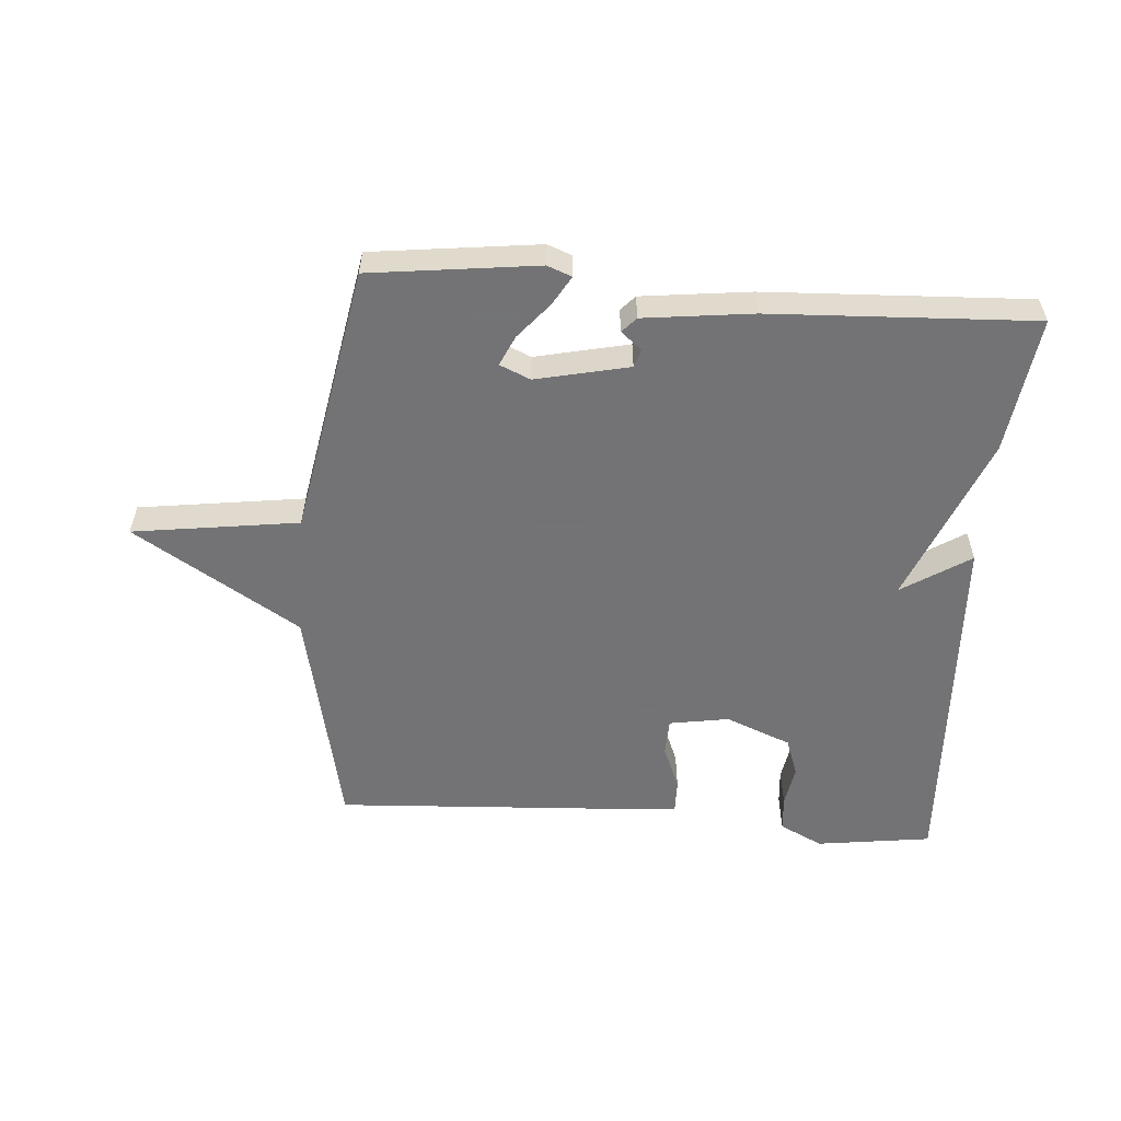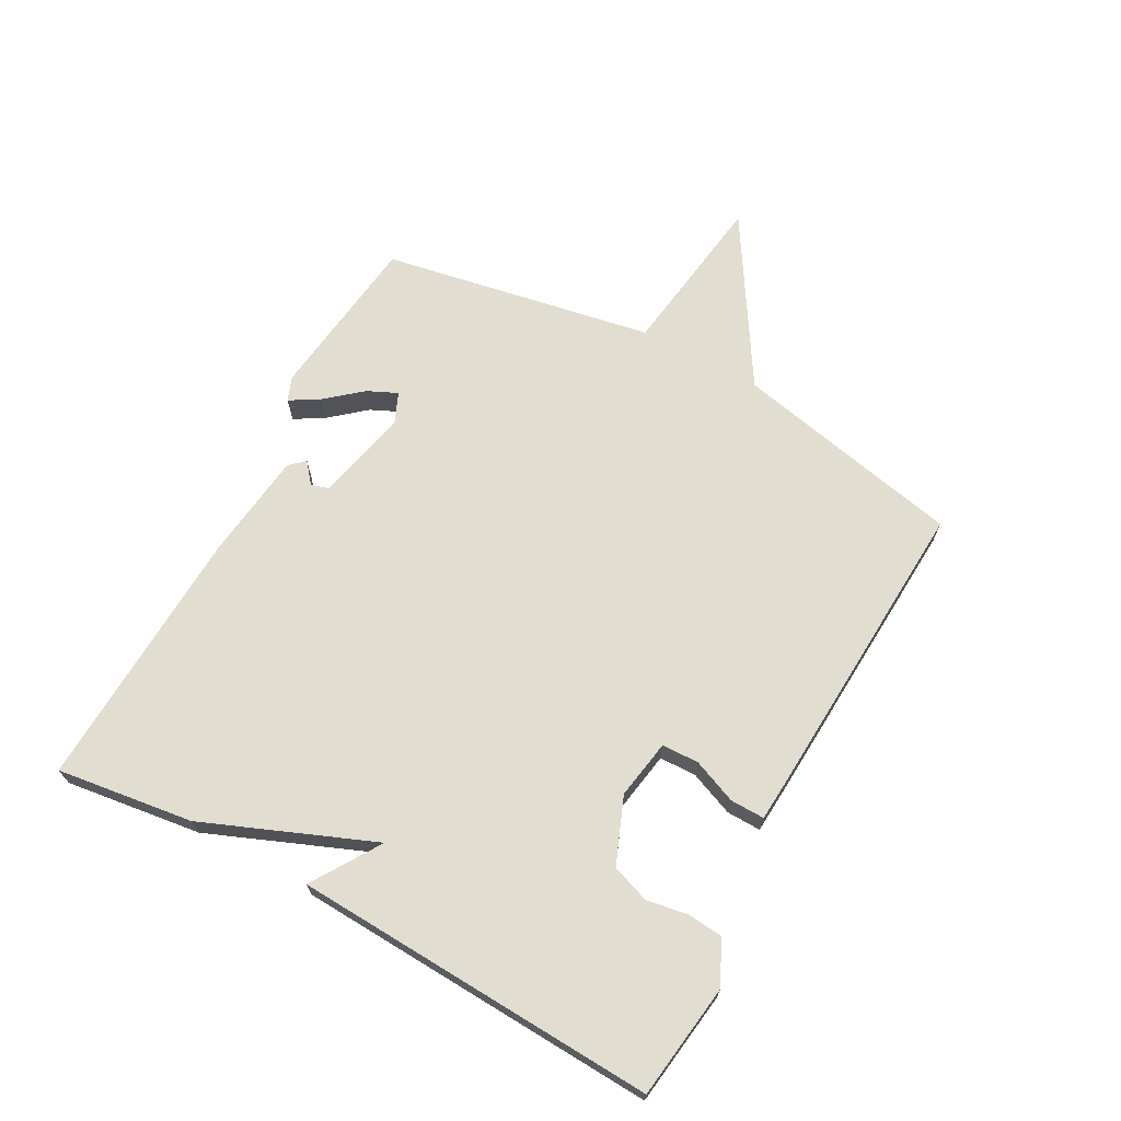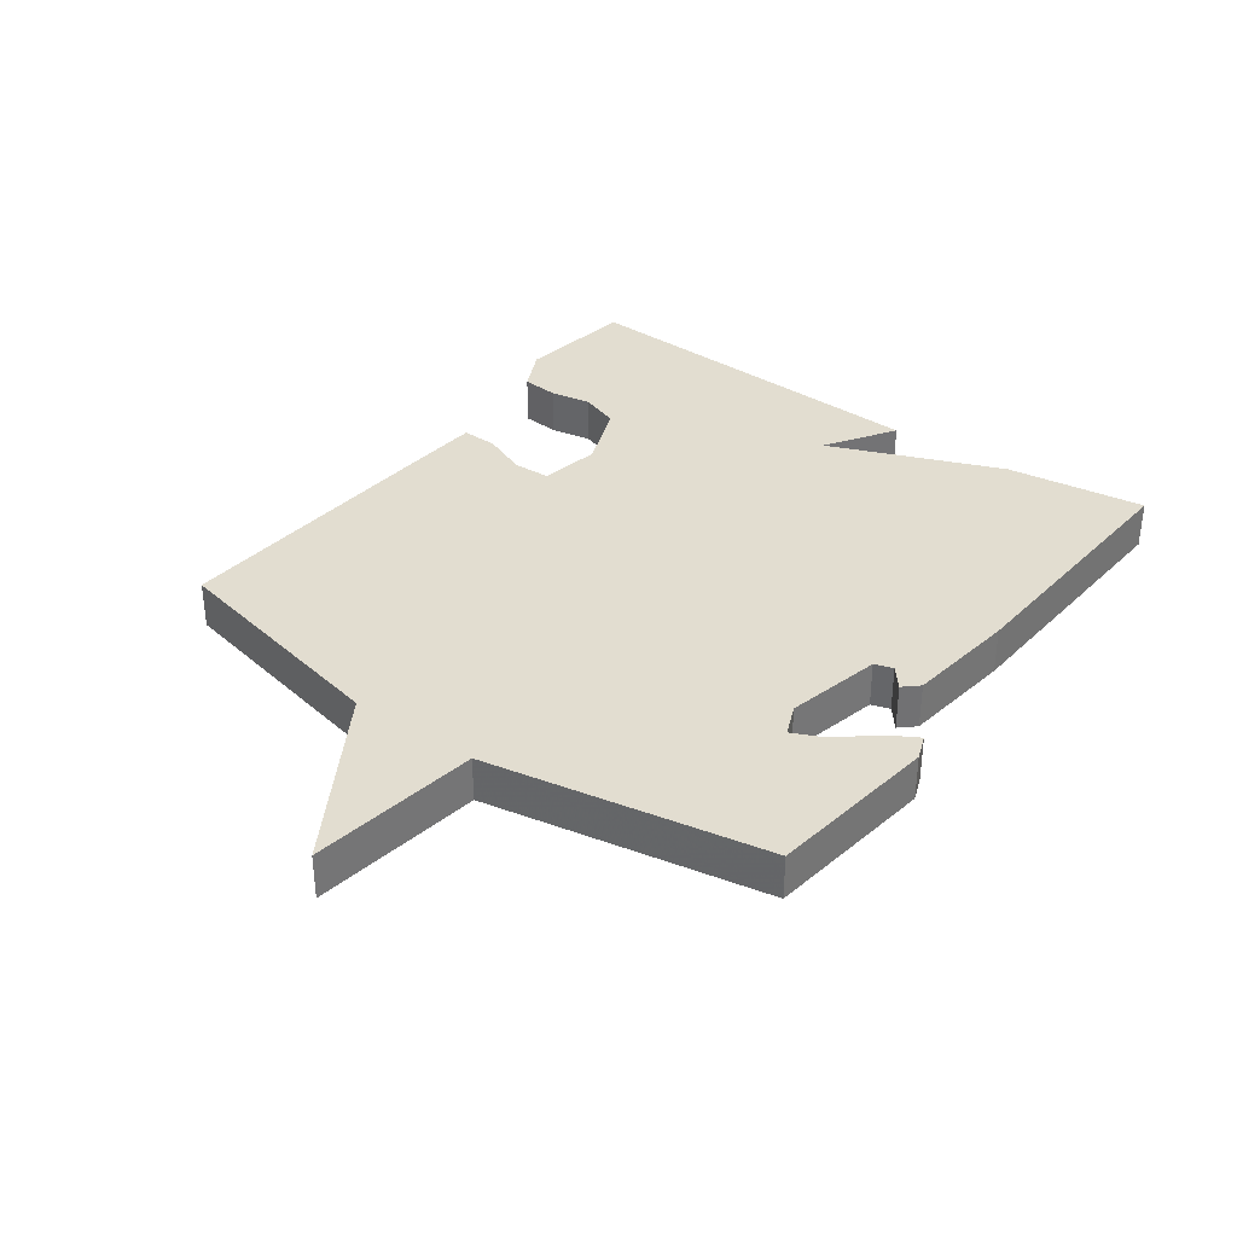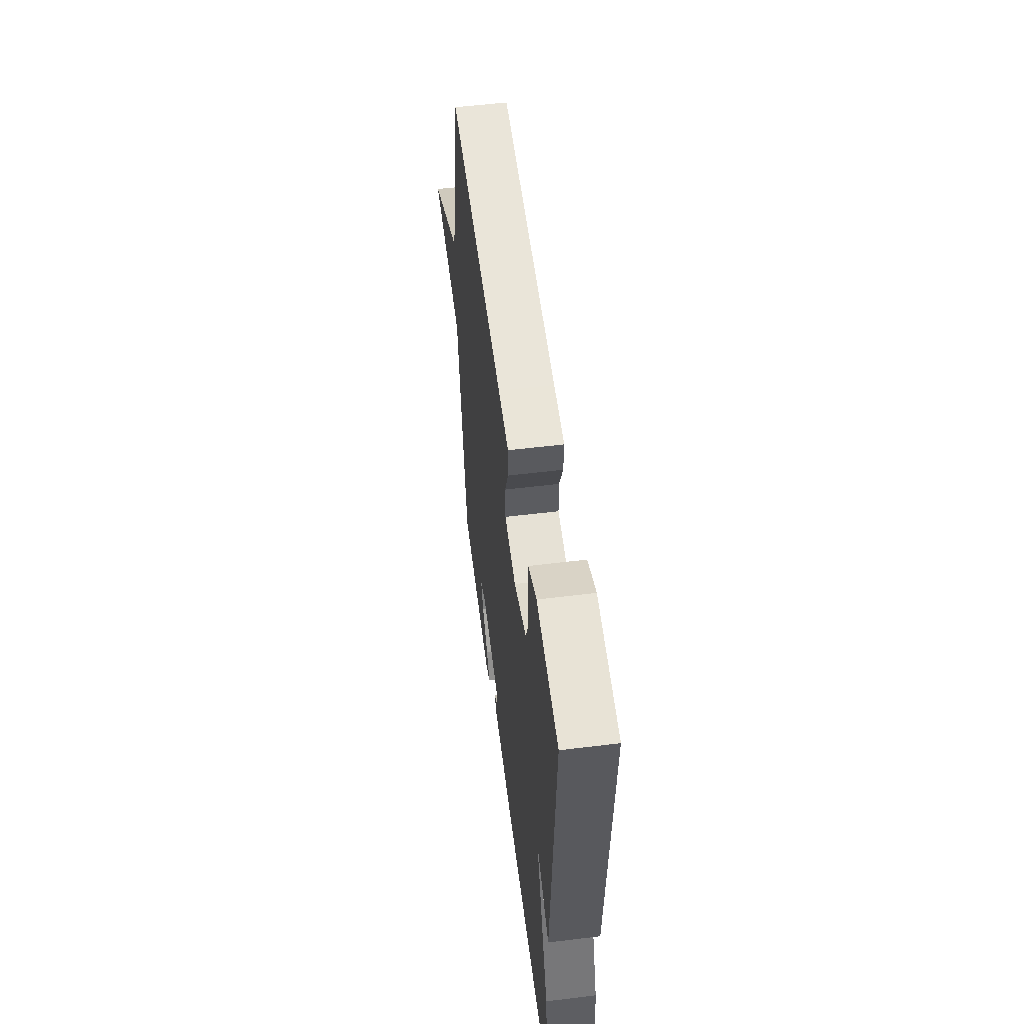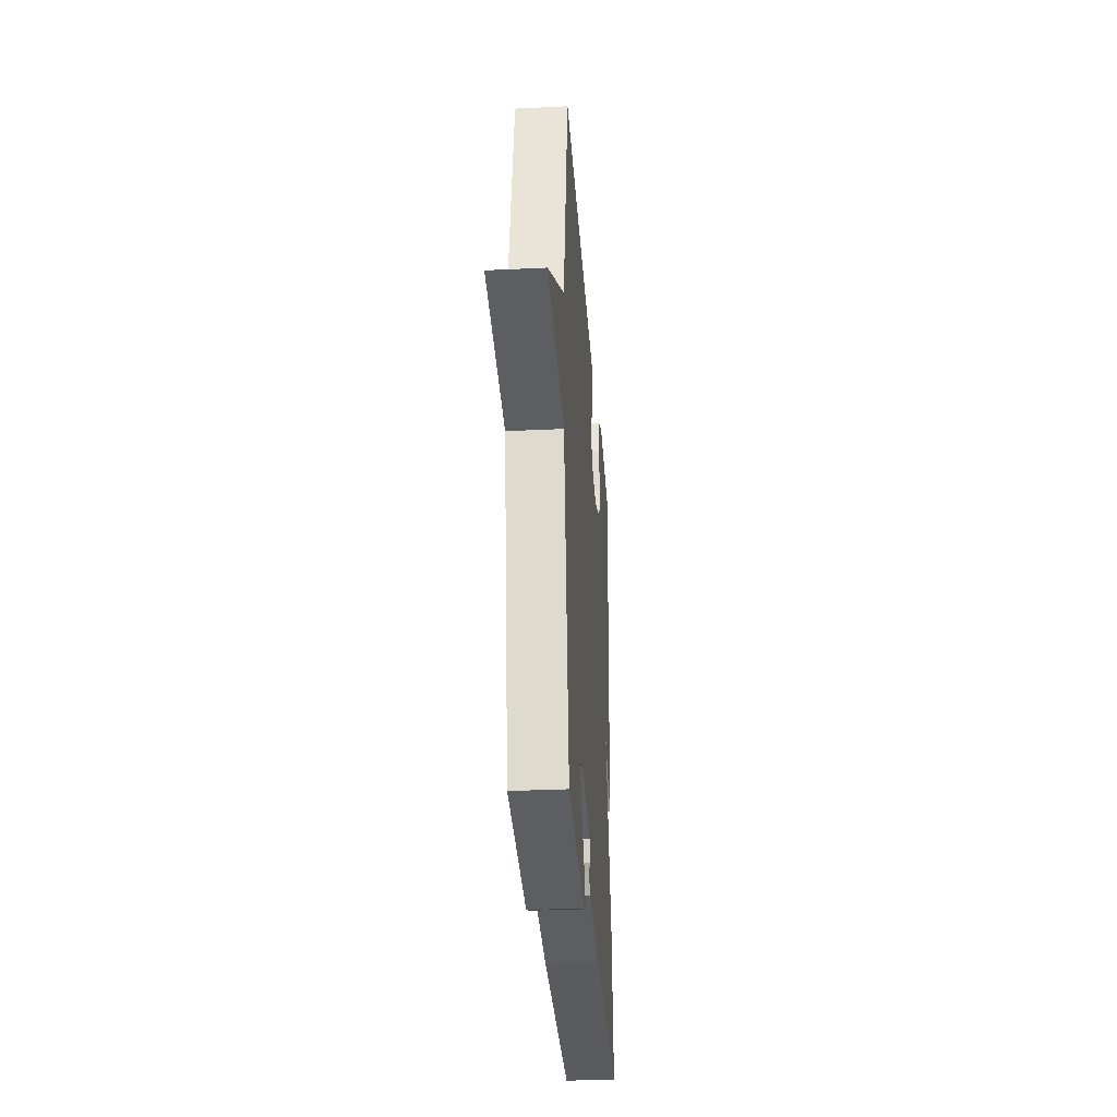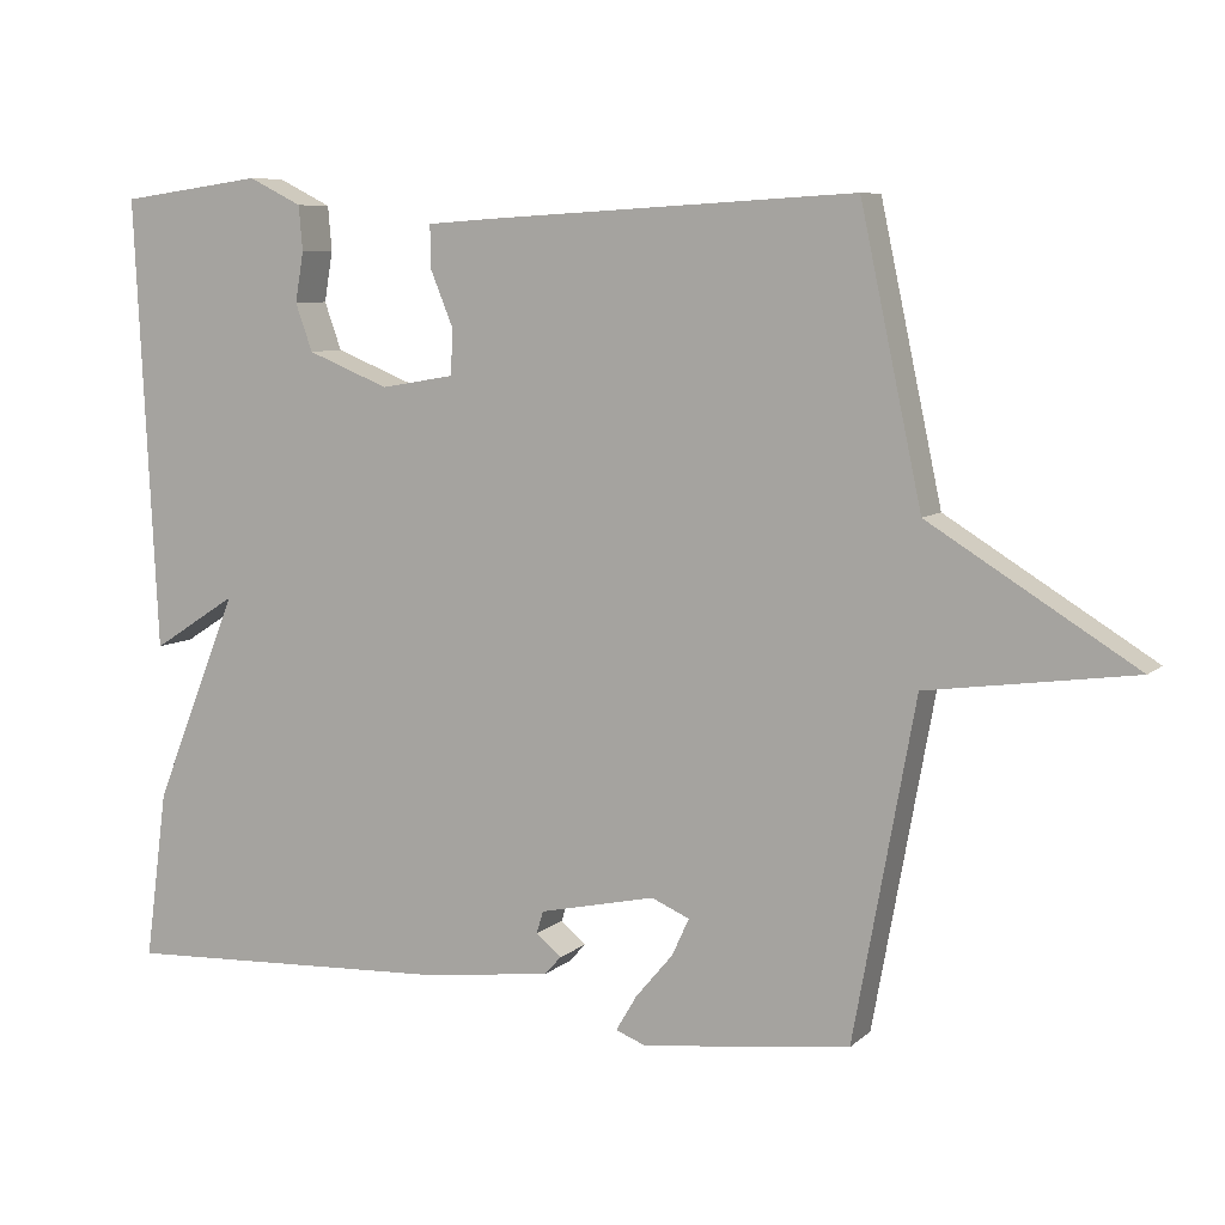
<metadata>
{"format":"obj","ext":"obj","renderer":"f3d","projection":"perspective","resolution":1024,"background":"white","views":[{"elev":-56.0,"azim":175.6,"up":"+Y"},{"elev":68.4,"azim":-61.5,"up":"+Y"},{"elev":35.1,"azim":126.3,"up":"+Y"},{"elev":55.3,"azim":-97.4,"up":"+Z"},{"elev":-30.6,"azim":94.0,"up":"+Z"},{"elev":7.7,"azim":25.5,"up":"+Z"}]}
</metadata>
<code>
v 0.5 0.07 -0.5
v 0.233 0.07 -0.533
v 0.194 0.07 -0.518
v 0.221 0.07 -0.472
v 0.269 0.07 -0.415
v 0.291 0.07 -0.367
v 0.242 0.07 -0.346
v 0.093 0.07 -0.379
v 0.084 0.07 -0.408
v 0.117 0.07 -0.435
v 0.095 0.07 -0.459
v -0.079 0.07 -0.48
v -0.5 0.07 -0.5
v -0.471 0.07 -0.282
v -0.362 0.07 -0.012
v -0.471 0.07 -0.082
v -0.5 0.07 0.5
v -0.316 0.07 0.525
v -0.247 0.07 0.491
v -0.242 0.07 0.434
v -0.253 0.07 0.369
v -0.231 0.07 0.308
v -0.126 0.07 0.266
v -0.031 0.07 0.282
v -0.029 0.07 0.341
v -0.058 0.07 0.412
v -0.059 0.07 0.467
v 0.03 0.07 0.473
v 0.5 0.07 0.5
v 0.579 0.07 0.133
v 0.844 0.07 -0.03
v 0.579 0.07 -0.067
v 0.5 0 -0.5
v 0.233 0 -0.533
v 0.194 0 -0.518
v 0.221 0 -0.472
v 0.269 0 -0.415
v 0.291 0 -0.367
v 0.242 0 -0.346
v 0.093 0 -0.379
v 0.084 0 -0.408
v 0.117 0 -0.435
v 0.095 0 -0.459
v -0.079 0 -0.48
v -0.5 0 -0.5
v -0.471 0 -0.282
v -0.362 0 -0.012
v -0.471 0 -0.082
v -0.5 0 0.5
v -0.316 0 0.525
v -0.247 0 0.491
v -0.242 0 0.434
v -0.253 0 0.369
v -0.231 0 0.308
v -0.126 0 0.266
v -0.031 0 0.282
v -0.029 0 0.341
v -0.058 0 0.412
v -0.059 0 0.467
v 0.03 0 0.473
v 0.5 0 0.5
v 0.579 0 0.133
v 0.844 0 -0.03
v 0.579 0 -0.067
f 30 31 32
f 30 32 1
f 29 30 1
f 28 29 1
f 27 28 1
f 26 27 1
f 25 26 1
f 24 25 1
f 23 24 1
f 22 23 1
f 19 20 21
f 18 19 21
f 17 18 21
f 16 17 21
f 15 16 21
f 15 21 22
f 12 13 14
f 11 12 14
f 10 11 14
f 9 10 14
f 14 15 22
f 9 14 22
f 8 9 22
f 3 4 5
f 2 3 5
f 1 2 5
f 1 5 6
f 22 1 6
f 7 8 22
f 6 7 22
f 64 63 62
f 33 64 62
f 33 62 61
f 33 61 60
f 33 60 59
f 33 59 58
f 33 58 57
f 33 57 56
f 33 56 55
f 33 55 54
f 53 52 51
f 53 51 50
f 53 50 49
f 53 49 48
f 53 48 47
f 54 53 47
f 46 45 44
f 46 44 43
f 46 43 42
f 46 42 41
f 54 47 46
f 54 46 41
f 54 41 40
f 37 36 35
f 37 35 34
f 37 34 33
f 38 37 33
f 38 33 54
f 54 40 39
f 54 39 38
f 1 33 34 2
f 2 34 35 3
f 3 35 36 4
f 4 36 37 5
f 5 37 38 6
f 6 38 39 7
f 7 39 40 8
f 8 40 41 9
f 9 41 42 10
f 10 42 43 11
f 11 43 44 12
f 12 44 45 13
f 13 45 46 14
f 14 46 47 15
f 15 47 48 16
f 16 48 49 17
f 17 49 50 18
f 18 50 51 19
f 19 51 52 20
f 20 52 53 21
f 21 53 54 22
f 22 54 55 23
f 23 55 56 24
f 24 56 57 25
f 25 57 58 26
f 26 58 59 27
f 27 59 60 28
f 28 60 61 29
f 29 61 62 30
f 30 62 63 31
f 31 63 64 32
f 32 64 33 1

</code>
